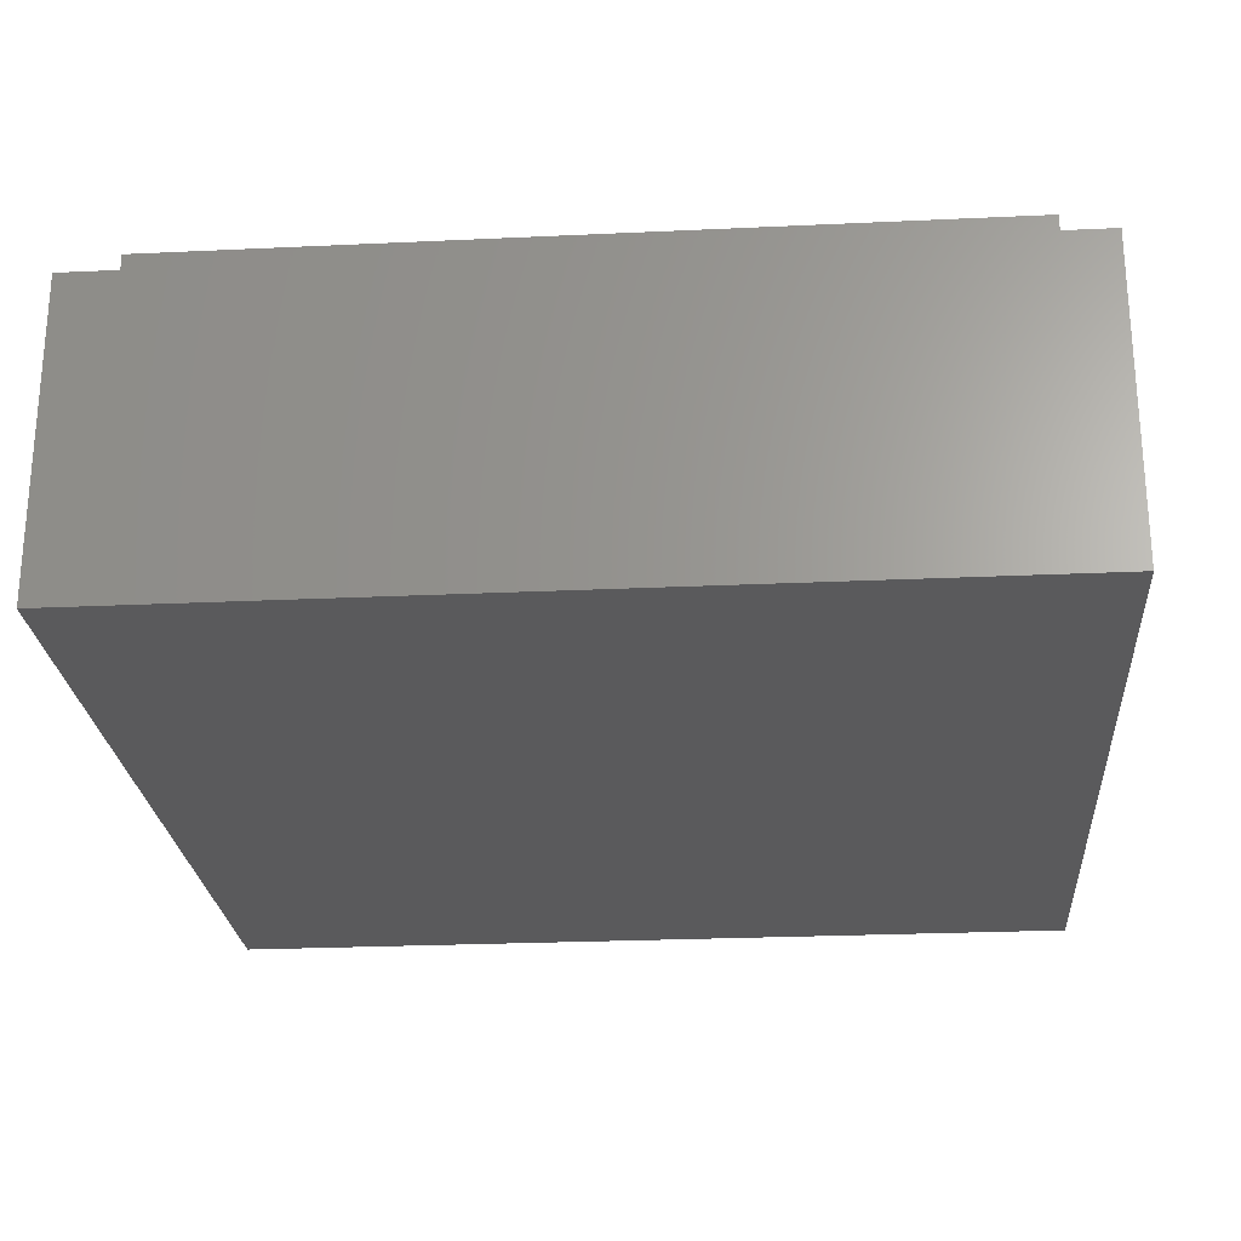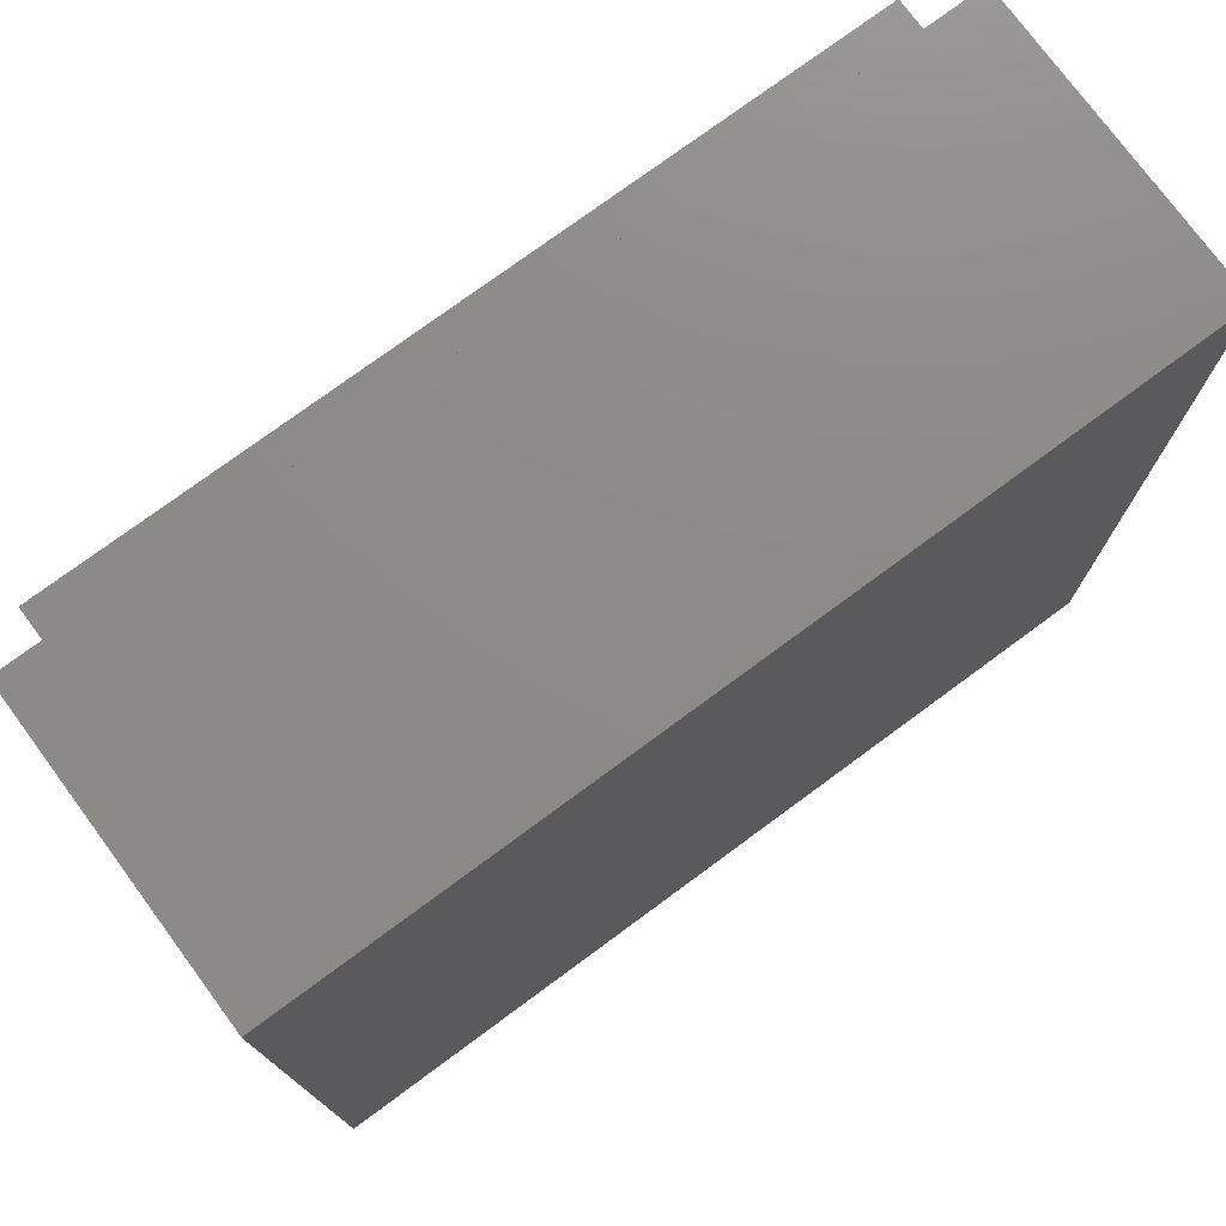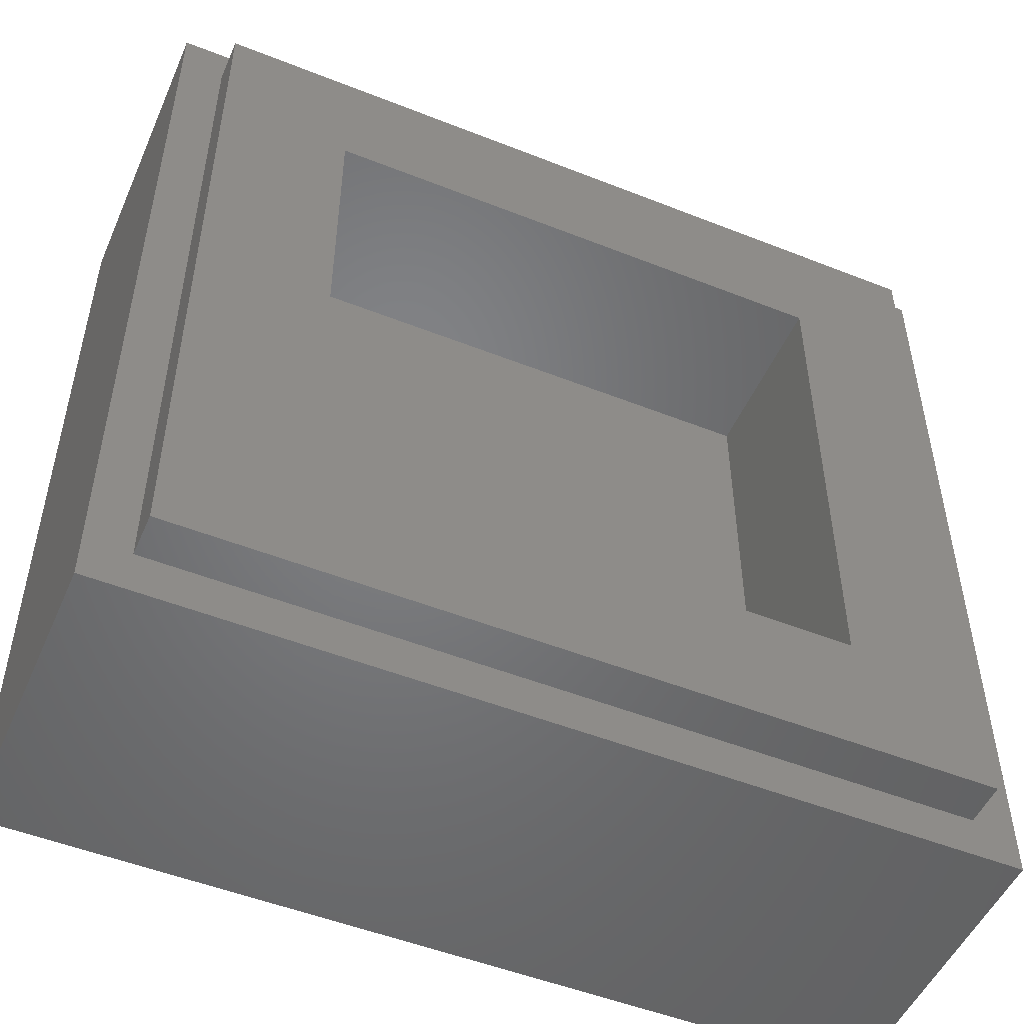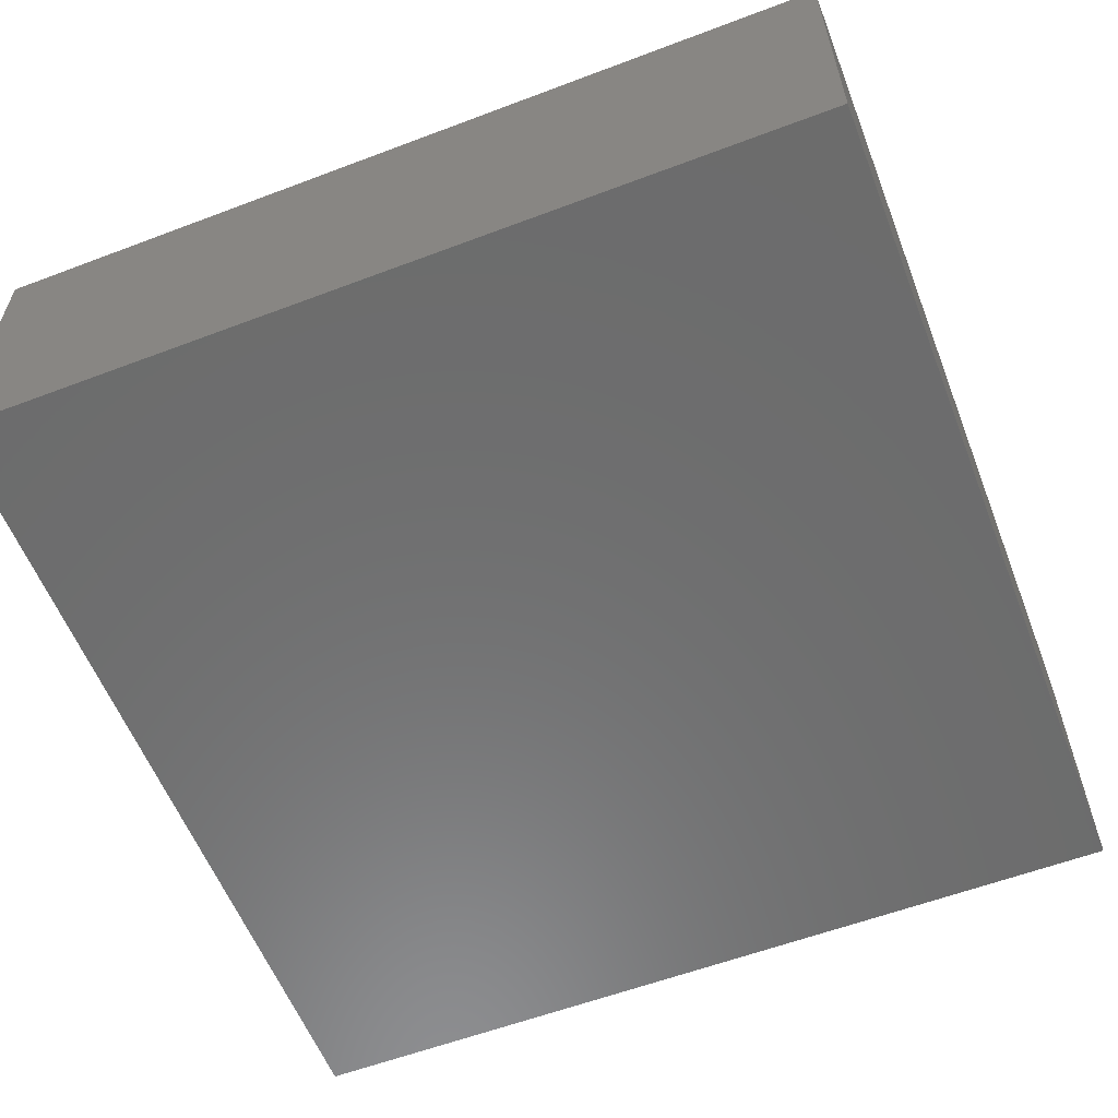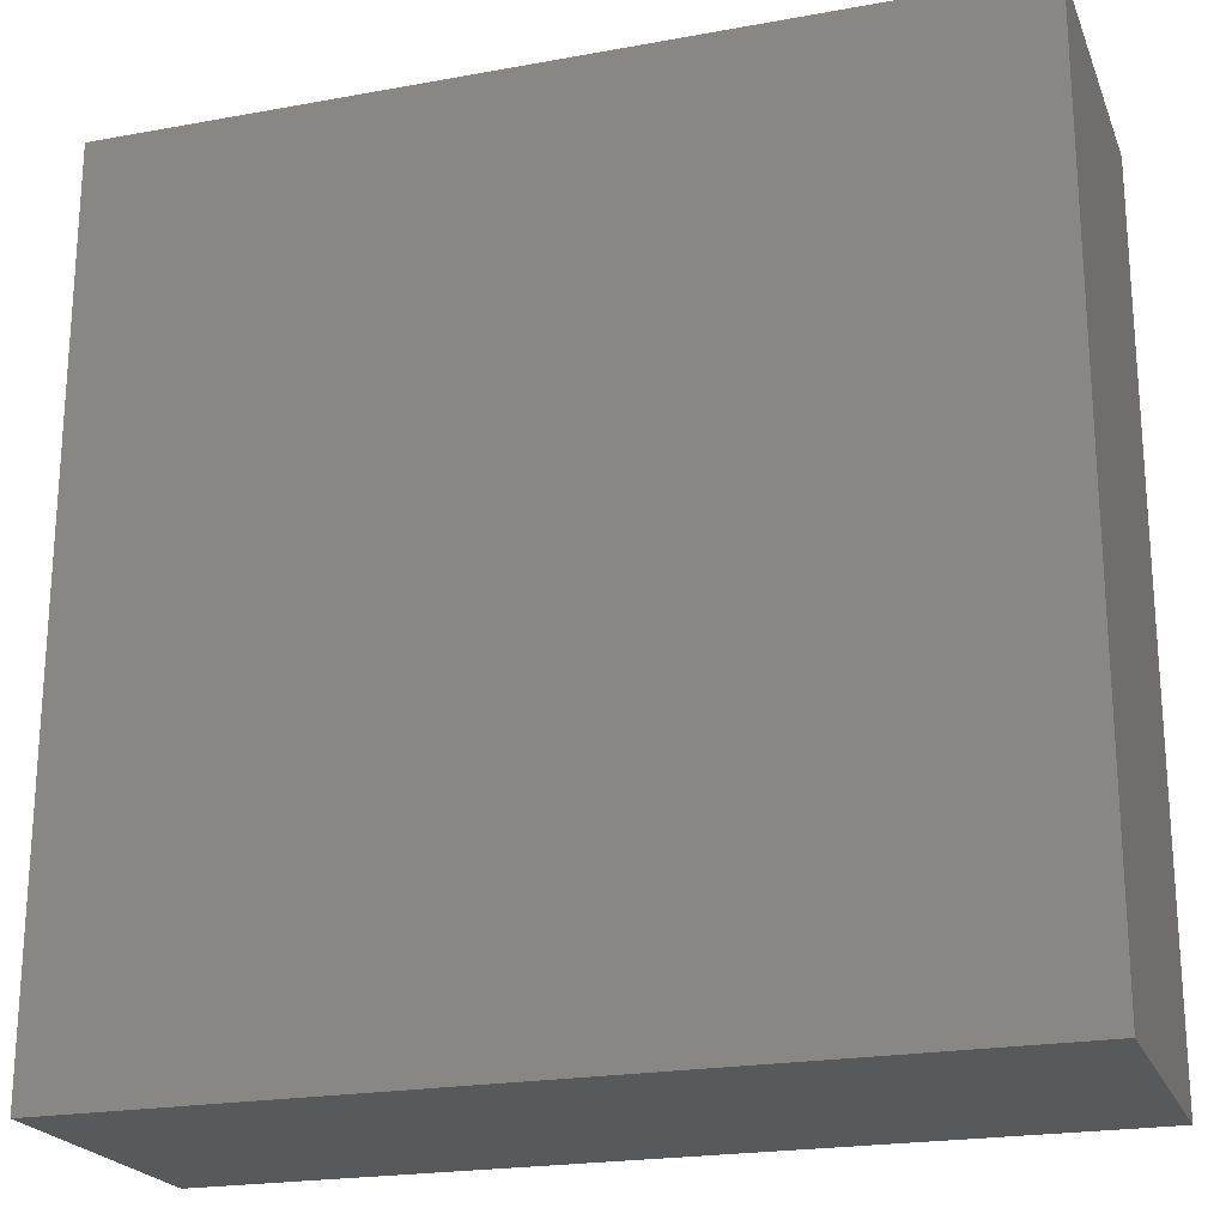
<metadata>
{"format":"stl","ext":"stl","renderer":"f3d","projection":"perspective","resolution":1024,"background":"white","views":[{"elev":-24.7,"azim":-85.6,"up":"+Y"},{"elev":76.1,"azim":-36.4,"up":"+Z"},{"elev":-50.8,"azim":156.6,"up":"+Z"},{"elev":-58.6,"azim":21.3,"up":"+Y"},{"elev":-21.7,"azim":17.8,"up":"+Z"}]}
</metadata>
<code>
# stl→obj: 264 verts, 524 faces
v -0.082 0 0
v 0 0 -0.082
v 0.082 0 0
v 0 0 0.082
v 0.4 0 -0.4
v 0.3924 0 -0.066
v 0.3892 0 -0.14
v 0.3832 0 -0.2324
v 0.226 0 -0.3216
v 0.2984 0 -0.314
v 0.3048 0 -0.28
v 0.2984 0 -0.2308
v 0.3768 0 -0.3016
v 0.3708 0 -0.3508
v 0.3616 0 -0.3616
v 0.3492 0 -0.3692
v 0.2692 0 -0.3784
v 0.2232 0 -0.3832
v 0.1632 0 -0.3876
v 0.1108 0 -0.3908
v 0 0 -0.392
v 0.3016 0 -0.1124
v 0.3292 0 -0.1184
v 0.2892 0 -0.0632
v 0.3248 0 -0.1908
v 0.3152 0 -0.1924
v 0.3216 0 -0.2432
v 0.3108 0 -0.16
v 0.33 0 0
v 0.28 0 -0.0308
v 0.27 0 0
v 0.2352 0 -0.0152
v 0.2248 0 -0.0308
v 0.2524 0 -0.0592
v 0.228 0 0
v 0.192 0 0
v 0.1768 0 -0.134
v 0.2152 0 -0.0524
v 0.1768 0 -0.0232
v 0.1016 0 -0.0632
v 0.126 0 -0.0216
v 0.146 0 0
v 0.2184 0 -0.106
v 0.2492 0 -0.0832
v 0.074 0 -0.1048
v 0.134 0 -0.16
v 0 0 -0.192
v 0.0276 0 -0.2152
v 0.0924 0 -0.1832
v 0.0448 0 -0.1432
v 0 0 -0.228
v 0.136 0 0
v 0.2908 0 -0.1908
v 0.2416 0 -0.1568
v 0.1924 0 -0.1848
v 0.306 0 -0.3124
v 0.1248 0 -0.2184
v 0.146 0 -0.3276
v 0 0 -0.27
v 0 0 -0.33
v 0.0752 0 -0.3308
v 0.0416 0 -0.254
v 0.0908 0 -0.234
v 0.2768 0 -0.1368
v 0.0056 0 -0.1392
v 0 0 -0.136
v 0 0 -0.146
v 0.034 0 -0.0952
v 0.0632 0 -0.0432
v 0.0768 0 -0.014
v 0.4 0 0.4
v 0.392 0 0
v -0.4 0 -0.4
v -0.066 0 -0.3924
v -0.14 0 -0.3892
v -0.2324 0 -0.3832
v -0.3216 0 -0.226
v -0.314 0 -0.2984
v -0.28 0 -0.3048
v -0.2308 0 -0.2984
v -0.3016 0 -0.3768
v -0.3508 0 -0.3708
v -0.3616 0 -0.3616
v -0.3692 0 -0.3492
v -0.3784 0 -0.2692
v -0.3832 0 -0.2232
v -0.3876 0 -0.1632
v -0.3908 0 -0.1108
v -0.392 0 0
v -0.1124 0 -0.3016
v -0.1184 0 -0.3292
v -0.0632 0 -0.2892
v -0.1908 0 -0.3248
v -0.1924 0 -0.3152
v -0.2432 0 -0.3216
v -0.16 0 -0.3108
v -0.0308 0 -0.28
v -0.0152 0 -0.2352
v -0.0308 0 -0.2248
v -0.0592 0 -0.2524
v -0.134 0 -0.1768
v -0.0524 0 -0.2152
v -0.0232 0 -0.1768
v -0.0632 0 -0.1016
v -0.0216 0 -0.126
v -0.106 0 -0.2184
v -0.0832 0 -0.2492
v -0.1048 0 -0.074
v -0.16 0 -0.134
v -0.192 0 0
v -0.2152 0 -0.0276
v -0.1832 0 -0.0924
v -0.1432 0 -0.0448
v -0.228 0 0
v -0.1908 0 -0.2908
v -0.1568 0 -0.2416
v -0.1848 0 -0.1924
v -0.3124 0 -0.306
v -0.2184 0 -0.1248
v -0.3276 0 -0.146
v -0.27 0 0
v -0.33 0 0
v -0.3308 0 -0.0752
v -0.254 0 -0.0416
v -0.234 0 -0.0908
v -0.1368 0 -0.2768
v -0.1392 0 -0.0056
v -0.136 0 0
v -0.146 0 0
v -0.0952 0 -0.034
v -0.0432 0 -0.0632
v -0.014 0 -0.0768
v -0.4 0 0.4
v -0.3924 0 0.066
v -0.3892 0 0.14
v -0.3832 0 0.2324
v -0.226 0 0.3216
v -0.2984 0 0.314
v -0.3048 0 0.28
v -0.2984 0 0.2308
v -0.3768 0 0.3016
v -0.3708 0 0.3508
v -0.3616 0 0.3616
v -0.3492 0 0.3692
v -0.2692 0 0.3784
v -0.2232 0 0.3832
v -0.1632 0 0.3876
v -0.1108 0 0.3908
v 0 0 0.392
v -0.3016 0 0.1124
v -0.3292 0 0.1184
v -0.2892 0 0.0632
v -0.3248 0 0.1908
v -0.3152 0 0.1924
v -0.3216 0 0.2432
v -0.3108 0 0.16
v -0.28 0 0.0308
v -0.2352 0 0.0152
v -0.2248 0 0.0308
v -0.2524 0 0.0592
v -0.1768 0 0.134
v -0.2152 0 0.0524
v -0.1768 0 0.0232
v -0.1016 0 0.0632
v -0.126 0 0.0216
v -0.2184 0 0.106
v -0.2492 0 0.0832
v -0.074 0 0.1048
v -0.134 0 0.16
v 0 0 0.192
v -0.0276 0 0.2152
v -0.0924 0 0.1832
v -0.0448 0 0.1432
v 0 0 0.228
v -0.2908 0 0.1908
v -0.2416 0 0.1568
v -0.1924 0 0.1848
v -0.306 0 0.3124
v -0.1248 0 0.2184
v -0.146 0 0.3276
v 0 0 0.27
v 0 0 0.33
v -0.0752 0 0.3308
v -0.0416 0 0.254
v -0.0908 0 0.234
v -0.2768 0 0.1368
v -0.0056 0 0.1392
v 0 0 0.136
v 0 0 0.146
v -0.034 0 0.0952
v -0.0632 0 0.0432
v -0.0768 0 0.014
v 0.066 0 0.3924
v 0.14 0 0.3892
v 0.2324 0 0.3832
v 0.3216 0 0.226
v 0.314 0 0.2984
v 0.28 0 0.3048
v 0.2308 0 0.2984
v 0.3016 0 0.3768
v 0.3508 0 0.3708
v 0.3616 0 0.3616
v 0.3692 0 0.3492
v 0.3784 0 0.2692
v 0.3832 0 0.2232
v 0.3876 0 0.1632
v 0.3908 0 0.1108
v 0.1124 0 0.3016
v 0.1184 0 0.3292
v 0.0632 0 0.2892
v 0.1908 0 0.3248
v 0.1924 0 0.3152
v 0.2432 0 0.3216
v 0.16 0 0.3108
v 0.0308 0 0.28
v 0.0152 0 0.2352
v 0.0308 0 0.2248
v 0.0592 0 0.2524
v 0.134 0 0.1768
v 0.0524 0 0.2152
v 0.0232 0 0.1768
v 0.0632 0 0.1016
v 0.0216 0 0.126
v 0.106 0 0.2184
v 0.0832 0 0.2492
v 0.1048 0 0.074
v 0.16 0 0.134
v 0.2152 0 0.0276
v 0.1832 0 0.0924
v 0.1432 0 0.0448
v 0.1908 0 0.2908
v 0.1568 0 0.2416
v 0.1848 0 0.1924
v 0.3124 0 0.306
v 0.2184 0 0.1248
v 0.3276 0 0.146
v 0.3308 0 0.0752
v 0.254 0 0.0416
v 0.234 0 0.0908
v 0.1368 0 0.2768
v 0.1392 0 0.0056
v 0.0952 0 0.034
v 0.0432 0 0.0632
v 0.014 0 0.0768
v 0.36 0.32 0.36
v 0.24 0.32 0.24
v -0.24 0.32 0.24
v -0.36 0.32 0.36
v -0.24 0.32 -0.24
v -0.36 0.32 -0.36
v 0.24 0.32 -0.24
v 0.36 0.32 -0.36
v 0.4 0.28 0.4
v 0.36 0.28 0.36
v -0.36 0.28 0.36
v -0.4 0.28 0.4
v -0.36 0.28 -0.36
v -0.4 0.28 -0.4
v 0.36 0.28 -0.36
v 0.4 0.28 -0.4
v -0.24 0.16 0.24
v 0.24 0.16 0.24
v 0.24 0.16 -0.24
v -0.24 0.16 -0.24
f 1 2 3
f 3 4 1
f 5 6 7
f 5 7 8
f 9 10 11
f 11 12 9
f 5 8 13
f 5 13 14
f 5 14 15
f 5 15 16
f 5 16 17
f 5 17 18
f 5 18 19
f 5 19 20
f 20 21 5
f 22 23 24
f 25 26 27
f 25 23 28
f 28 26 25
f 23 22 28
f 23 29 30
f 30 24 23
f 29 31 30
f 32 33 34
f 32 35 36
f 36 33 32
f 37 38 39
f 39 40 37
f 41 40 39
f 39 42 41
f 38 37 43
f 43 44 38
f 40 45 46
f 46 37 40
f 47 48 49
f 49 50 47
f 48 47 51
f 49 46 45
f 45 50 49
f 42 52 41
f 53 54 55
f 55 12 53
f 9 12 55
f 11 10 56
f 9 55 57
f 57 58 9
f 59 60 61
f 61 62 59
f 61 58 63
f 63 62 61
f 58 57 63
f 64 54 53
f 65 66 67
f 2 68 69
f 69 70 2
f 2 70 3
f 5 71 72
f 72 6 5
f 73 74 75
f 73 75 76
f 77 78 79
f 79 80 77
f 73 76 81
f 73 81 82
f 73 82 83
f 73 83 84
f 73 84 85
f 73 85 86
f 73 86 87
f 73 87 88
f 88 89 73
f 90 91 92
f 93 94 95
f 93 91 96
f 96 94 93
f 91 90 96
f 91 60 97
f 97 92 91
f 60 59 97
f 98 99 100
f 98 51 47
f 47 99 98
f 101 102 103
f 103 104 101
f 105 104 103
f 103 67 105
f 102 101 106
f 106 107 102
f 104 108 109
f 109 101 104
f 110 111 112
f 112 113 110
f 111 110 114
f 112 109 108
f 108 113 112
f 67 66 105
f 115 116 117
f 117 80 115
f 77 80 117
f 79 78 118
f 77 117 119
f 119 120 77
f 121 122 123
f 123 124 121
f 123 120 125
f 125 124 123
f 120 119 125
f 126 116 115
f 127 128 129
f 1 130 131
f 131 132 1
f 1 132 2
f 73 5 21
f 21 74 73
f 133 134 135
f 133 135 136
f 137 138 139
f 139 140 137
f 133 136 141
f 133 141 142
f 133 142 143
f 133 143 144
f 133 144 145
f 133 145 146
f 133 146 147
f 133 147 148
f 148 149 133
f 150 151 152
f 153 154 155
f 153 151 156
f 156 154 153
f 151 150 156
f 151 122 157
f 157 152 151
f 122 121 157
f 158 159 160
f 158 114 110
f 110 159 158
f 161 162 163
f 163 164 161
f 165 164 163
f 163 129 165
f 162 161 166
f 166 167 162
f 164 168 169
f 169 161 164
f 170 171 172
f 172 173 170
f 171 170 174
f 172 169 168
f 168 173 172
f 129 128 165
f 175 176 177
f 177 140 175
f 137 140 177
f 139 138 178
f 137 177 179
f 179 180 137
f 181 182 183
f 183 184 181
f 183 180 185
f 185 184 183
f 180 179 185
f 186 176 175
f 187 188 189
f 4 190 191
f 191 192 4
f 4 192 1
f 133 73 89
f 89 134 133
f 71 193 194
f 71 194 195
f 196 197 198
f 198 199 196
f 71 195 200
f 71 200 201
f 71 201 202
f 71 202 203
f 71 203 204
f 71 204 205
f 71 205 206
f 71 206 207
f 207 72 71
f 208 209 210
f 211 212 213
f 211 209 214
f 214 212 211
f 209 208 214
f 209 182 215
f 215 210 209
f 182 181 215
f 216 217 218
f 216 174 170
f 170 217 216
f 219 220 221
f 221 222 219
f 223 222 221
f 221 189 223
f 220 219 224
f 224 225 220
f 222 226 227
f 227 219 222
f 36 228 229
f 229 230 36
f 228 36 35
f 229 227 226
f 226 230 229
f 189 188 223
f 231 232 233
f 233 199 231
f 196 199 233
f 198 197 234
f 196 233 235
f 235 236 196
f 31 29 237
f 237 238 31
f 237 236 239
f 239 238 237
f 236 235 239
f 240 232 231
f 241 52 42
f 3 242 243
f 243 244 3
f 3 244 4
f 71 133 149
f 149 193 71
f 56 15 14
f 14 13 56
f 29 23 6
f 6 72 29
f 6 23 7
f 7 23 25
f 25 8 7
f 27 8 25
f 58 61 20
f 20 19 58
f 38 44 34
f 34 33 38
f 37 55 54
f 54 43 37
f 28 22 64
f 64 53 28
f 35 32 31
f 32 34 30
f 30 31 32
f 68 2 66
f 66 65 68
f 48 62 63
f 63 49 48
f 65 67 47
f 47 50 65
f 33 36 39
f 39 38 33
f 41 52 3
f 3 70 41
f 42 39 36
f 12 27 26
f 26 53 12
f 34 44 24
f 24 30 34
f 45 40 69
f 69 68 45
f 61 60 21
f 21 20 61
f 62 48 51
f 51 59 62
f 50 45 68
f 68 65 50
f 69 40 41
f 41 70 69
f 44 64 22
f 22 24 44
f 26 28 53
f 27 12 11
f 10 9 17
f 17 16 10
f 27 56 13
f 13 8 27
f 11 56 27
f 18 17 9
f 56 10 16
f 16 15 56
f 19 18 9
f 9 58 19
f 49 63 57
f 57 46 49
f 55 37 46
f 46 57 55
f 43 54 64
f 64 44 43
f 118 83 82
f 82 81 118
f 60 91 74
f 74 21 60
f 74 91 75
f 75 91 93
f 93 76 75
f 95 76 93
f 120 123 88
f 88 87 120
f 102 107 100
f 100 99 102
f 101 117 116
f 116 106 101
f 96 90 126
f 126 115 96
f 51 98 59
f 98 100 97
f 97 59 98
f 130 1 128
f 128 127 130
f 111 124 125
f 125 112 111
f 127 129 110
f 110 113 127
f 99 47 103
f 103 102 99
f 105 66 2
f 2 132 105
f 67 103 47
f 80 95 94
f 94 115 80
f 100 107 92
f 92 97 100
f 108 104 131
f 131 130 108
f 123 122 89
f 89 88 123
f 124 111 114
f 114 121 124
f 113 108 130
f 130 127 113
f 131 104 105
f 105 132 131
f 107 126 90
f 90 92 107
f 94 96 115
f 95 80 79
f 78 77 85
f 85 84 78
f 95 118 81
f 81 76 95
f 79 118 95
f 86 85 77
f 118 78 84
f 84 83 118
f 87 86 77
f 77 120 87
f 112 125 119
f 119 109 112
f 117 101 109
f 109 119 117
f 106 116 126
f 126 107 106
f 178 143 142
f 142 141 178
f 122 151 134
f 134 89 122
f 134 151 135
f 135 151 153
f 153 136 135
f 155 136 153
f 180 183 148
f 148 147 180
f 162 167 160
f 160 159 162
f 161 177 176
f 176 166 161
f 156 150 186
f 186 175 156
f 114 158 121
f 158 160 157
f 157 121 158
f 190 4 188
f 188 187 190
f 171 184 185
f 185 172 171
f 187 189 170
f 170 173 187
f 159 110 163
f 163 162 159
f 165 128 1
f 1 192 165
f 129 163 110
f 140 155 154
f 154 175 140
f 160 167 152
f 152 157 160
f 168 164 191
f 191 190 168
f 183 182 149
f 149 148 183
f 184 171 174
f 174 181 184
f 173 168 190
f 190 187 173
f 191 164 165
f 165 192 191
f 167 186 150
f 150 152 167
f 154 156 175
f 155 140 139
f 138 137 145
f 145 144 138
f 155 178 141
f 141 136 155
f 139 178 155
f 146 145 137
f 178 138 144
f 144 143 178
f 147 146 137
f 137 180 147
f 172 185 179
f 179 169 172
f 177 161 169
f 169 179 177
f 166 176 186
f 186 167 166
f 234 202 201
f 201 200 234
f 182 209 193
f 193 149 182
f 193 209 194
f 194 209 211
f 211 195 194
f 213 195 211
f 236 237 207
f 207 206 236
f 220 225 218
f 218 217 220
f 219 233 232
f 232 224 219
f 214 208 240
f 240 231 214
f 174 216 181
f 216 218 215
f 215 181 216
f 242 3 52
f 52 241 242
f 228 238 239
f 239 229 228
f 241 42 36
f 36 230 241
f 217 170 221
f 221 220 217
f 223 188 4
f 4 244 223
f 189 221 170
f 199 213 212
f 212 231 199
f 218 225 210
f 210 215 218
f 226 222 243
f 243 242 226
f 237 29 72
f 72 207 237
f 238 228 35
f 35 31 238
f 230 226 242
f 242 241 230
f 243 222 223
f 223 244 243
f 225 240 208
f 208 210 225
f 212 214 231
f 213 199 198
f 197 196 204
f 204 203 197
f 213 234 200
f 200 195 213
f 198 234 213
f 205 204 196
f 234 197 203
f 203 202 234
f 206 205 196
f 196 236 206
f 229 239 235
f 235 227 229
f 233 219 227
f 227 235 233
f 224 232 240
f 240 225 224
f 245 246 247
f 245 247 248
f 248 247 249
f 248 249 250
f 250 249 251
f 250 251 252
f 252 251 246
f 252 246 245
f 253 254 255
f 253 255 256
f 256 255 257
f 256 257 258
f 258 257 259
f 258 259 260
f 260 259 254
f 260 254 253
f 256 133 71
f 256 71 253
f 258 73 133
f 258 133 256
f 260 5 73
f 260 73 258
f 253 71 5
f 253 5 260
f 261 262 263
f 261 263 264
f 261 247 246
f 261 246 262
f 264 249 247
f 264 247 261
f 263 251 249
f 263 249 264
f 262 246 251
f 262 251 263
f 248 255 254
f 248 254 245
f 250 257 255
f 250 255 248
f 252 259 257
f 252 257 250
f 245 254 259
f 245 259 252

</code>
